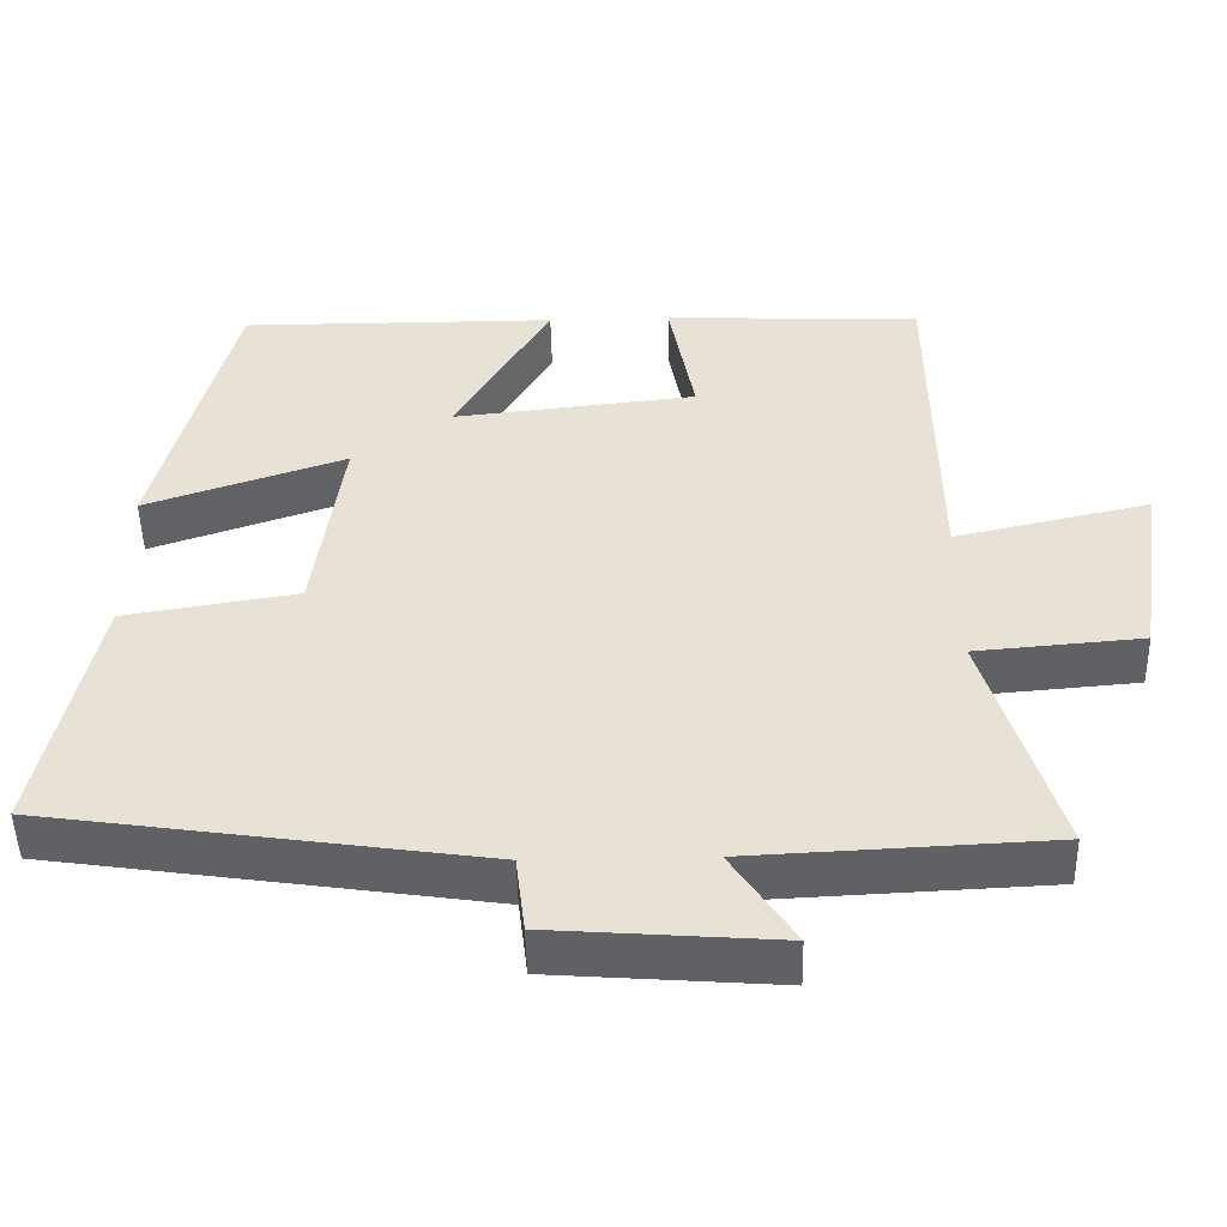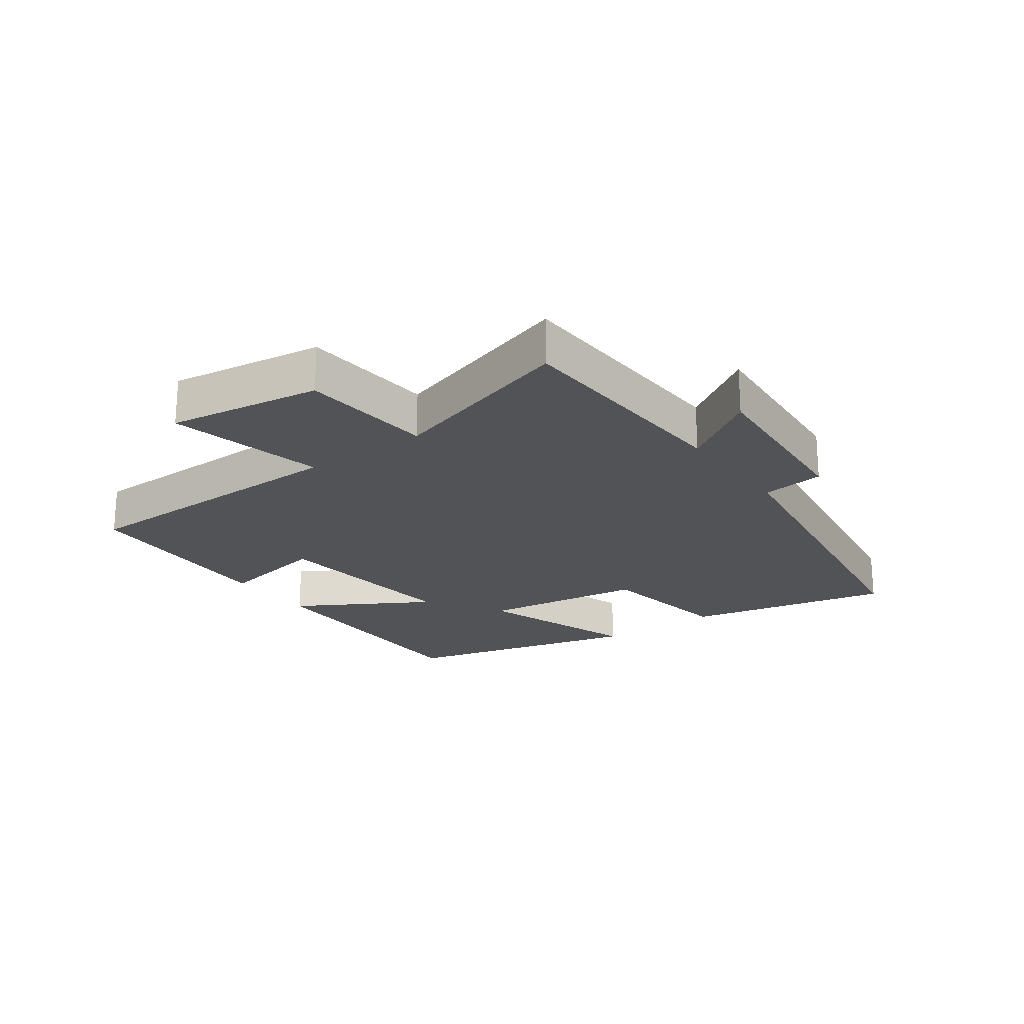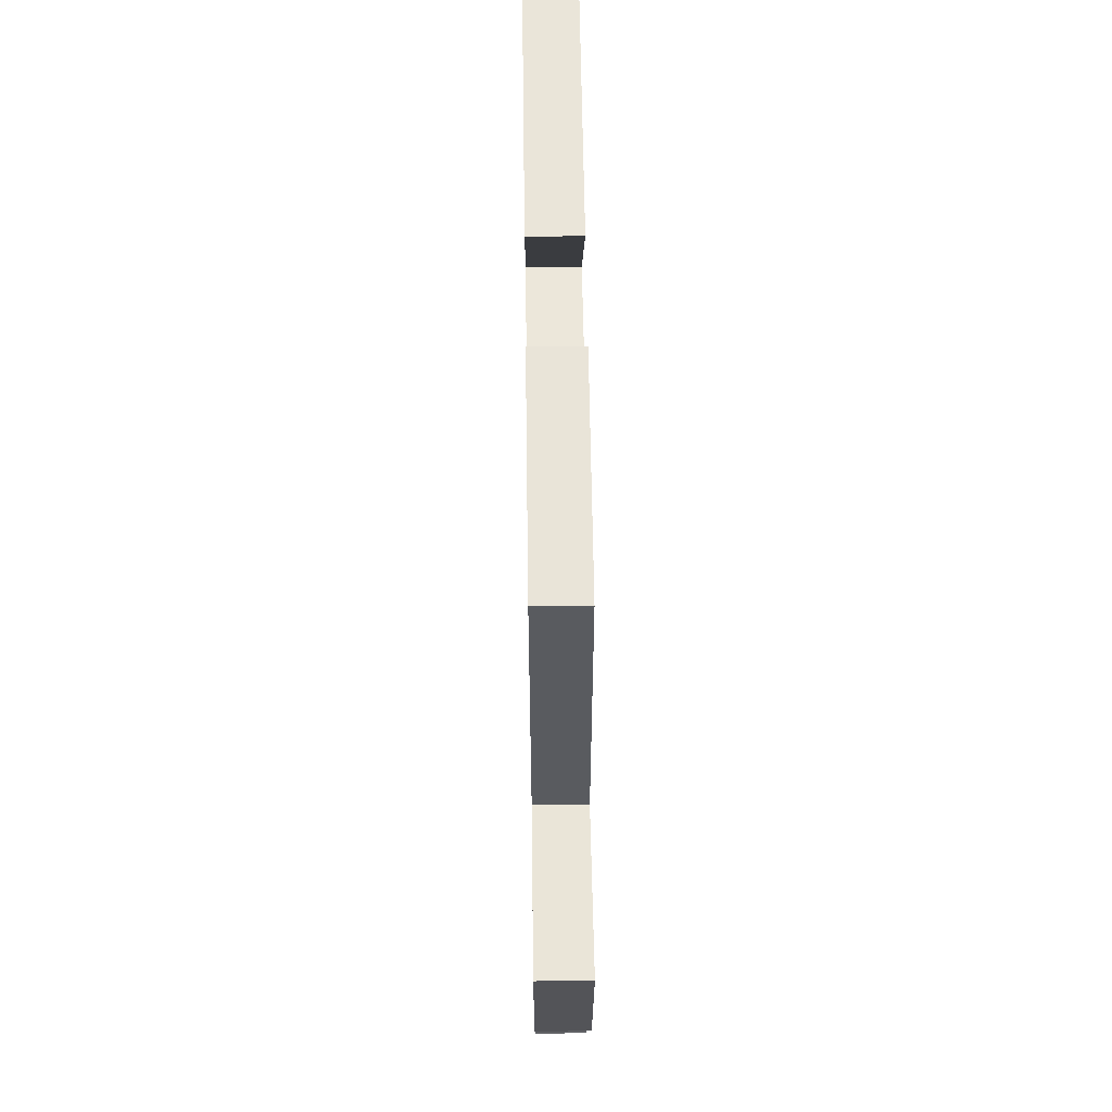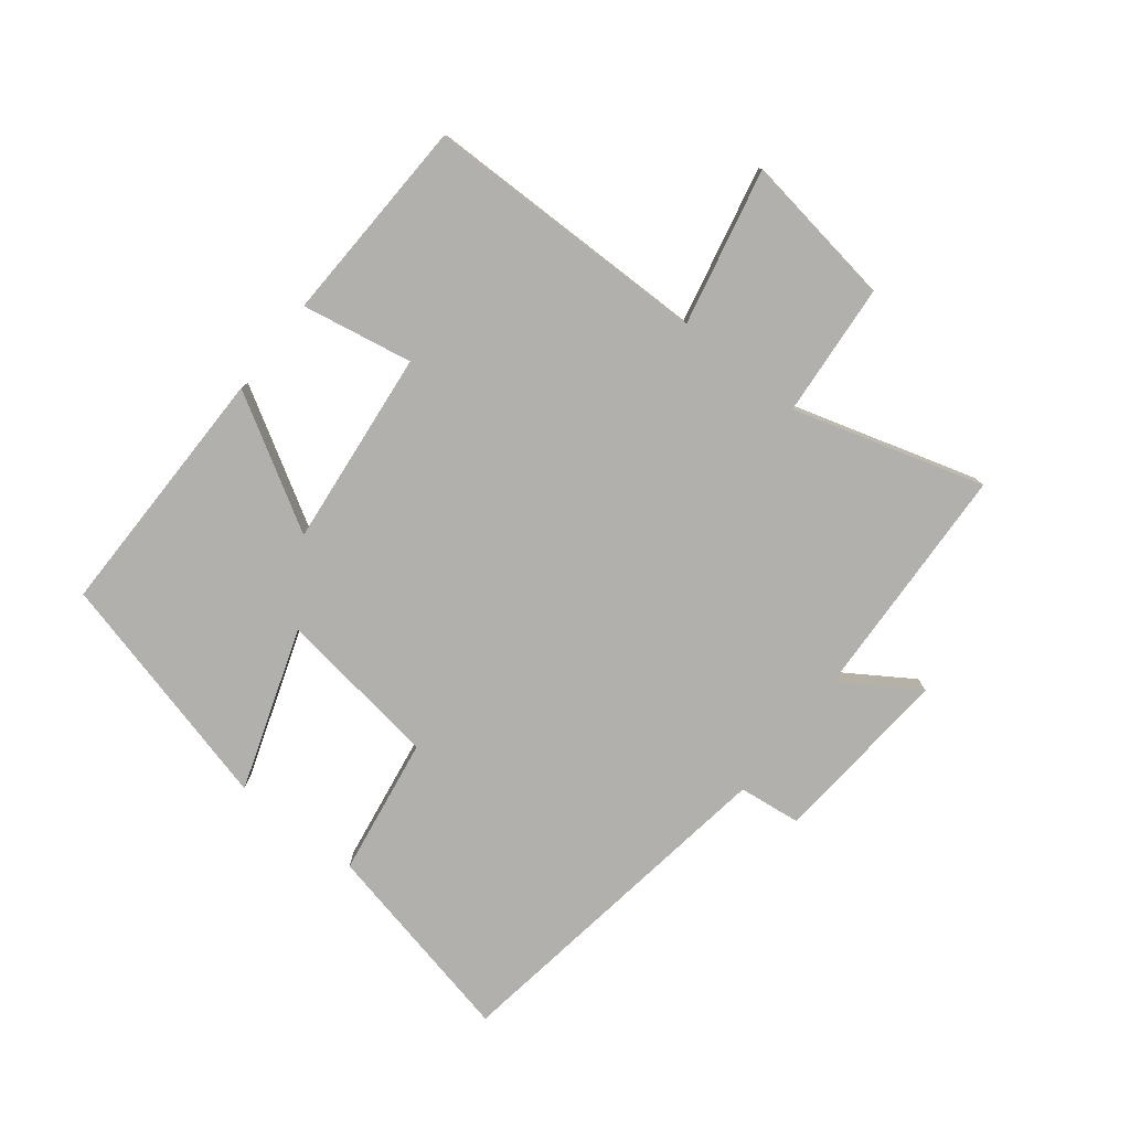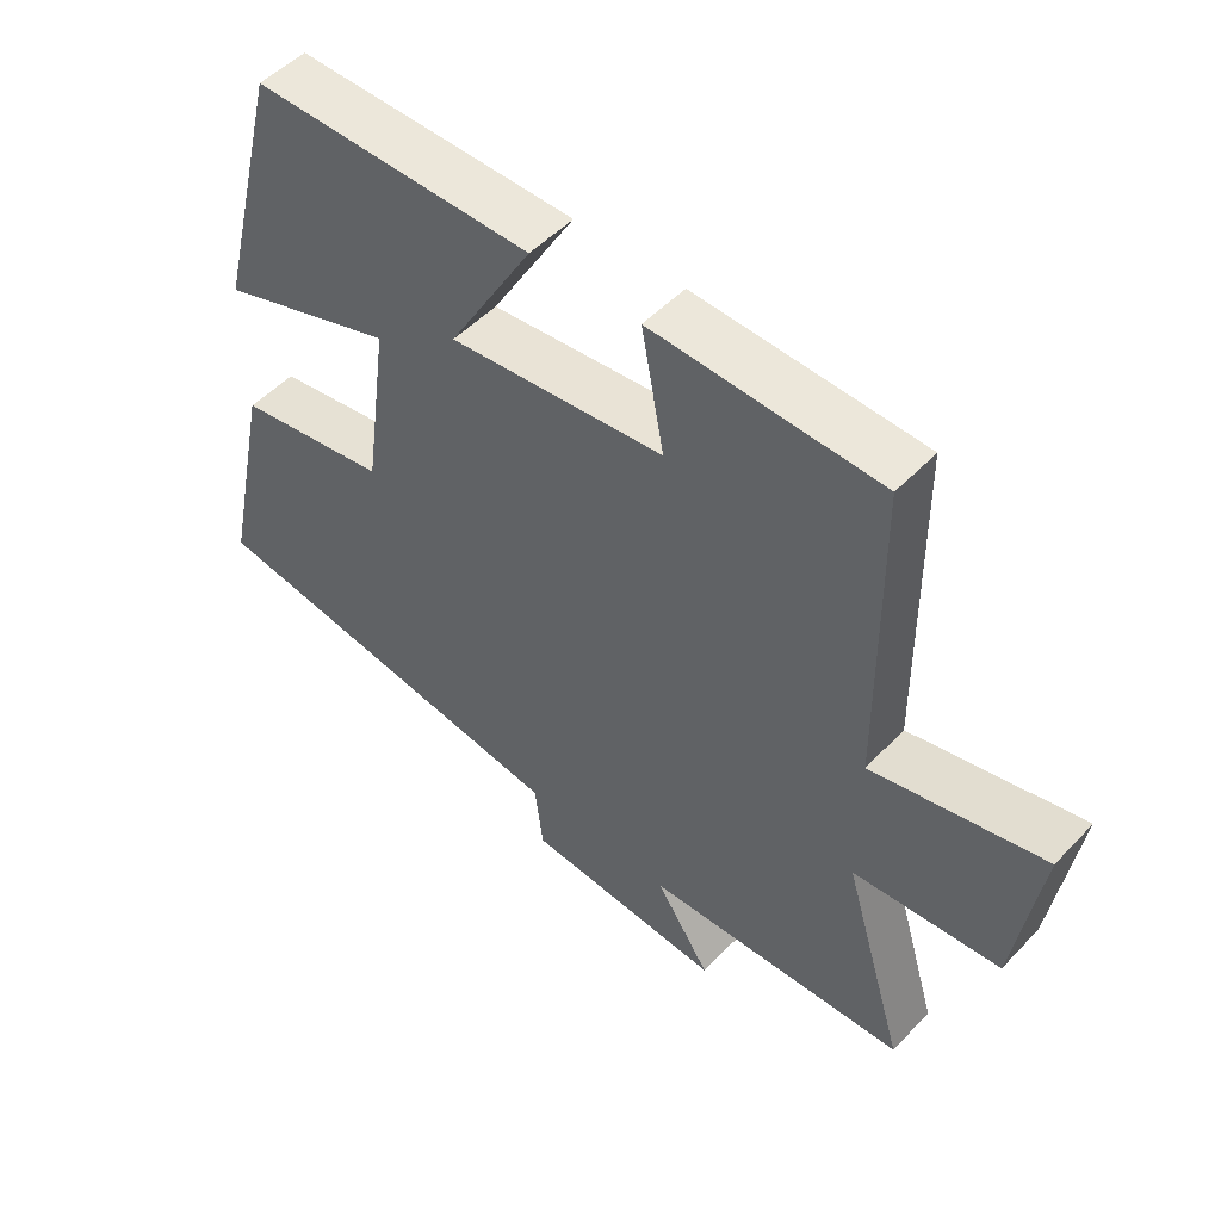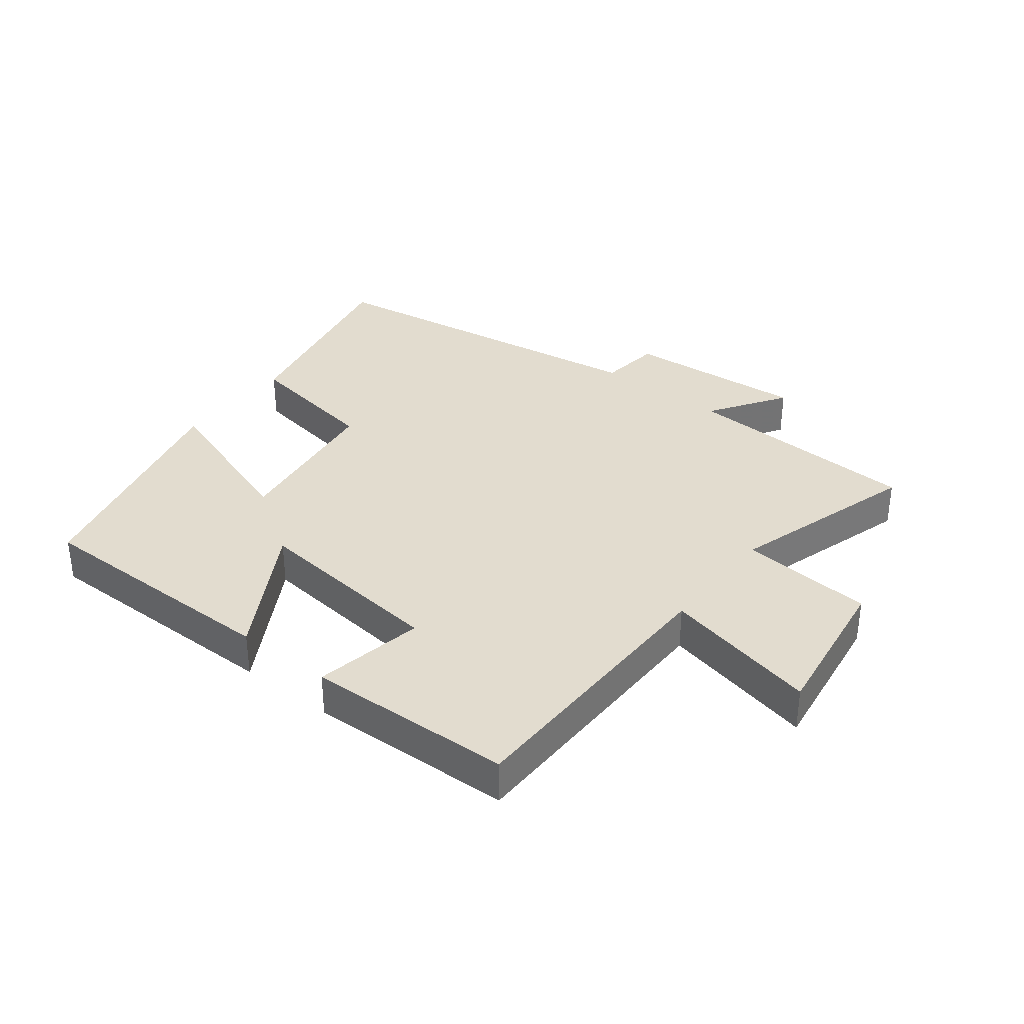
<metadata>
{"format":"obj","ext":"obj","renderer":"f3d","projection":"perspective","resolution":1024,"background":"white","views":[{"elev":-48.9,"azim":1.3,"up":"+Z"},{"elev":-21.7,"azim":125.9,"up":"+Y"},{"elev":58.0,"azim":89.2,"up":"+Z"},{"elev":-78.6,"azim":51.7,"up":"+Y"},{"elev":50.9,"azim":41.7,"up":"+Z"},{"elev":34.7,"azim":38.0,"up":"+Y"}]}
</metadata>
<code>
v 0.495 0.07 0.488
v 0.5 0.07 0.03
v 0.75 0.07 0.086
v 0.714 0.07 -0.16
v 0.5 0.07 -0.178
v 0.591 0.07 -0.482
v 0.208 0.07 -0.5
v 0.288 0.07 -0.622
v -0.002 0.07 -0.6
v -0.014 0.07 -0.5
v -0.57 0.07 -0.418
v -0.5 0.07 -0.09
v -0.278 0.07 -0.054
v -0.242 0.07 0.206
v -0.5 0.07 0.118
v -0.403 0.07 0.501
v 0.006 0.07 0.5
v -0.117 0.07 0.289
v 0.197 0.07 0.323
v 0.164 0.07 0.5
v 0.495 0 0.488
v 0.5 0 0.03
v 0.75 0 0.086
v 0.714 0 -0.16
v 0.5 0 -0.178
v 0.591 0 -0.482
v 0.208 0 -0.5
v 0.288 0 -0.622
v -0.002 0 -0.6
v -0.014 0 -0.5
v -0.57 0 -0.418
v -0.5 0 -0.09
v -0.278 0 -0.054
v -0.242 0 0.206
v -0.5 0 0.118
v -0.403 0 0.501
v 0.006 0 0.5
v -0.117 0 0.289
v 0.197 0 0.323
v 0.164 0 0.5
f 19 20 1 2
f 18 19 2
f 15 16 17 18
f 14 15 18
f 13 14 18 2
f 10 11 12 13
f 10 13 2
f 7 8 9 10
f 5 6 7 10
f 5 10 2 3
f 3 4 5
f 22 21 40 39
f 22 39 38
f 38 37 36 35
f 38 35 34
f 22 38 34 33
f 33 32 31 30
f 22 33 30
f 30 29 28 27
f 30 27 26 25
f 23 22 30 25
f 25 24 23
f 1 21 22 2
f 2 22 23 3
f 3 23 24 4
f 4 24 25 5
f 5 25 26 6
f 6 26 27 7
f 7 27 28 8
f 8 28 29 9
f 9 29 30 10
f 10 30 31 11
f 11 31 32 12
f 12 32 33 13
f 13 33 34 14
f 14 34 35 15
f 15 35 36 16
f 16 36 37 17
f 17 37 38 18
f 18 38 39 19
f 19 39 40 20
f 20 40 21 1

</code>
